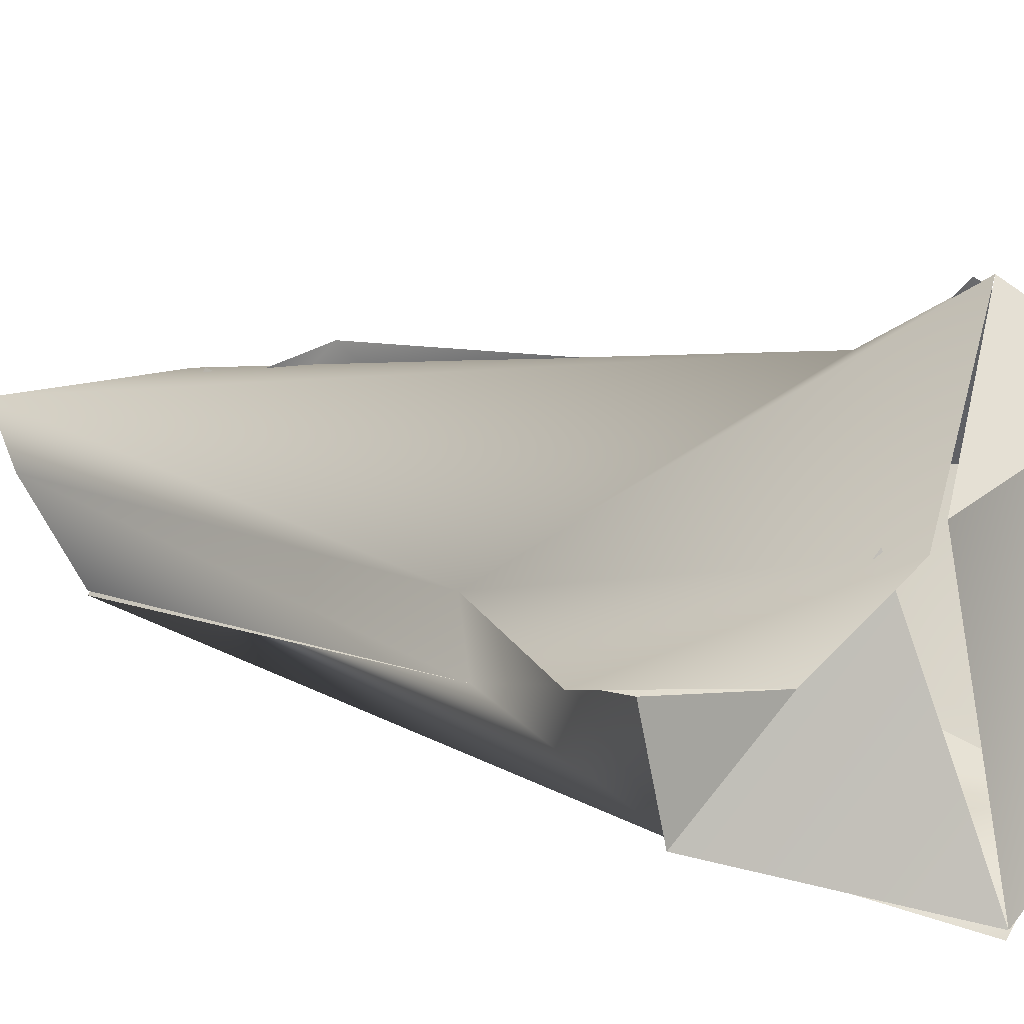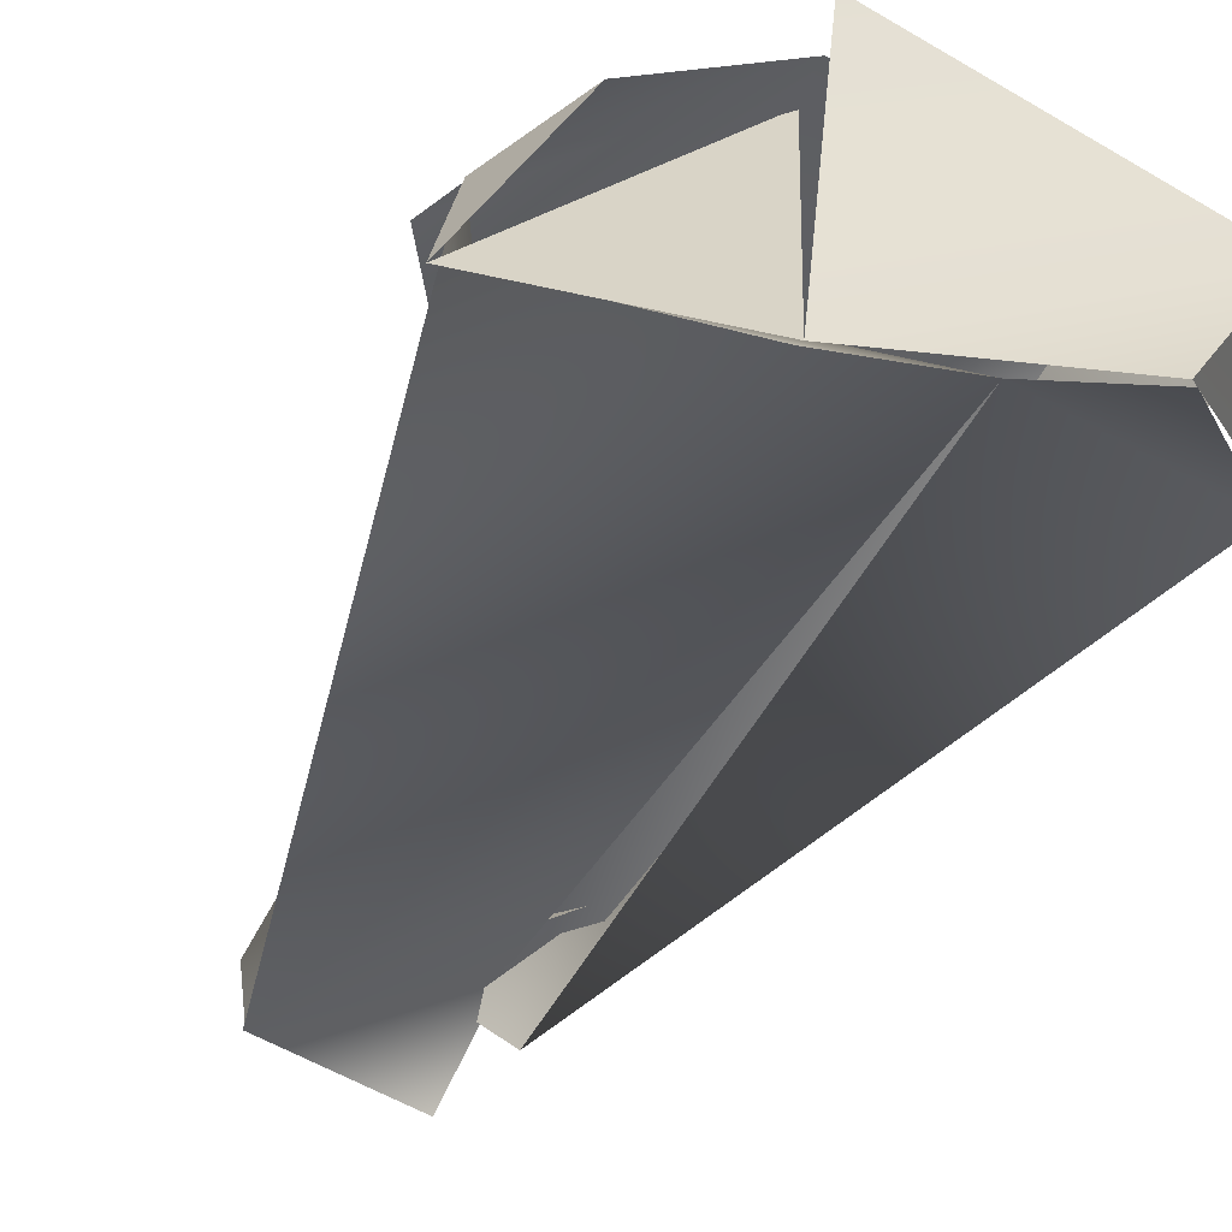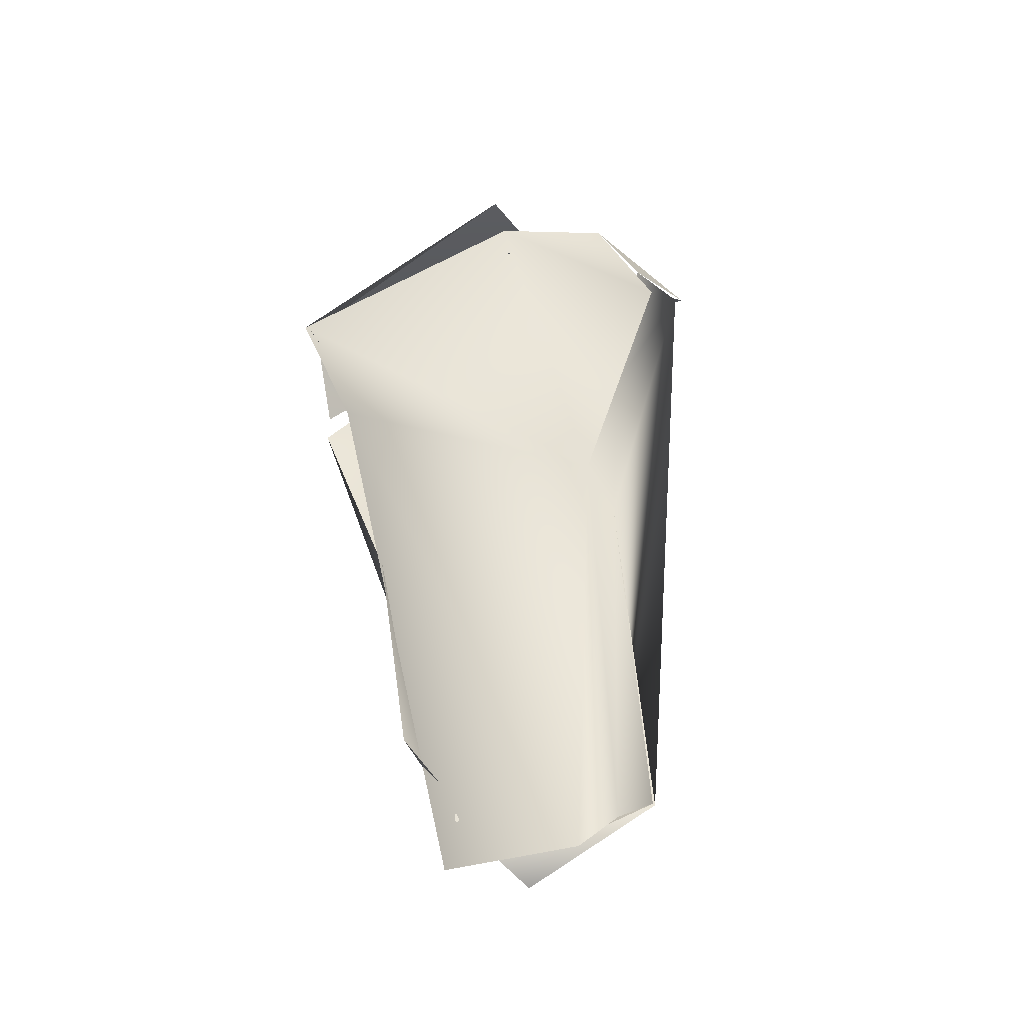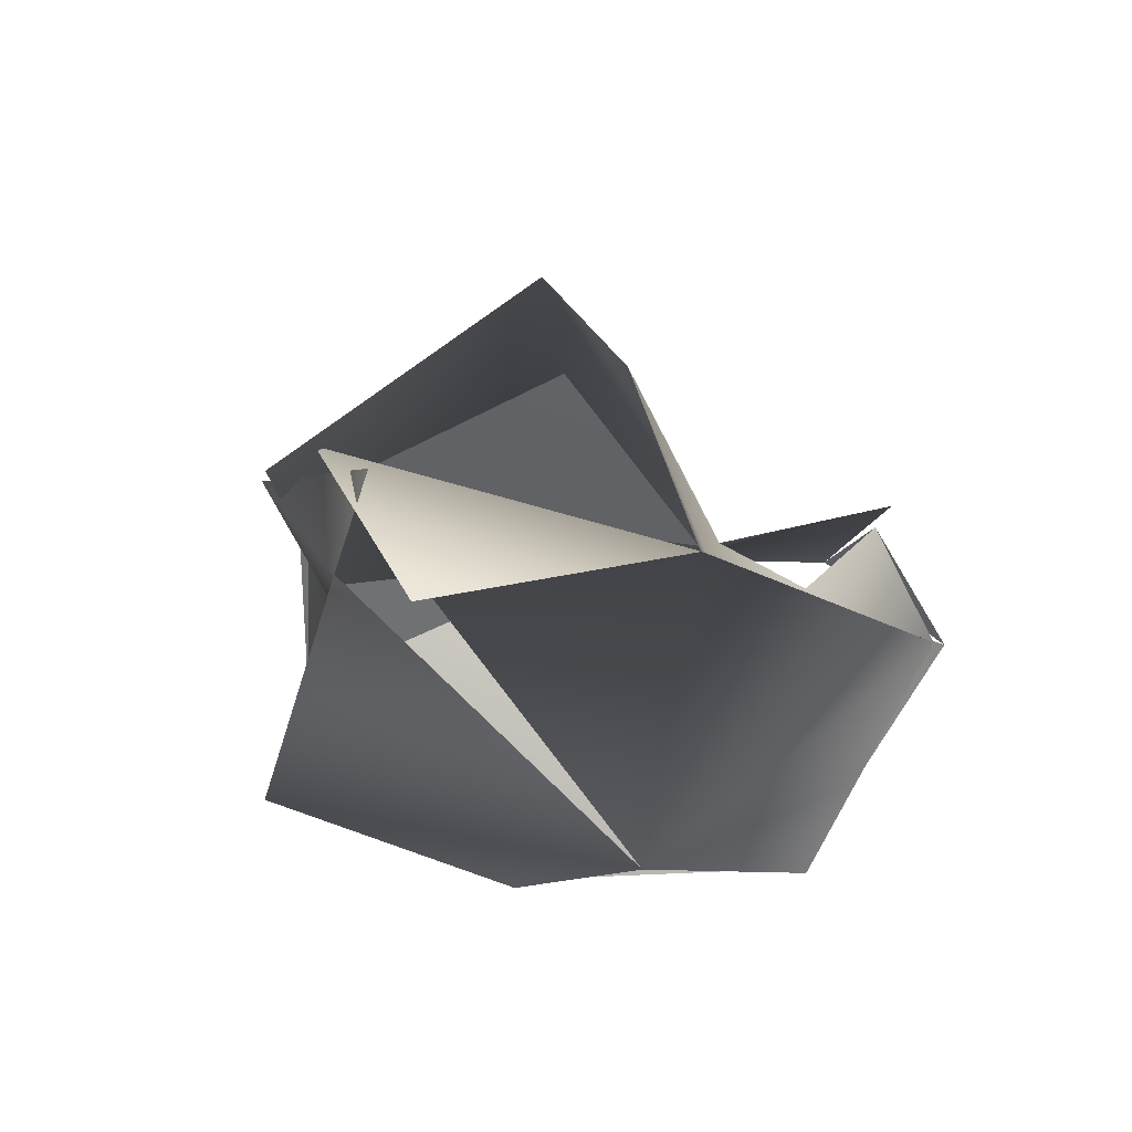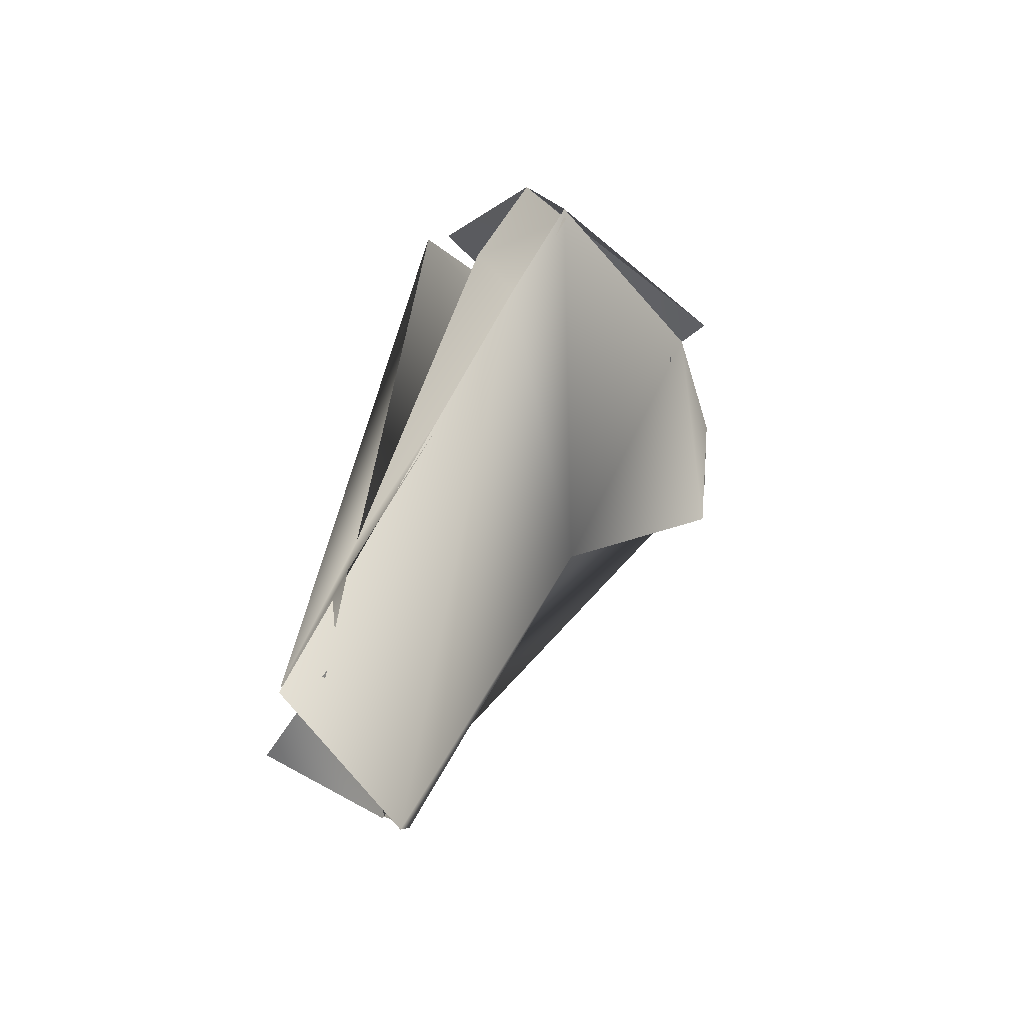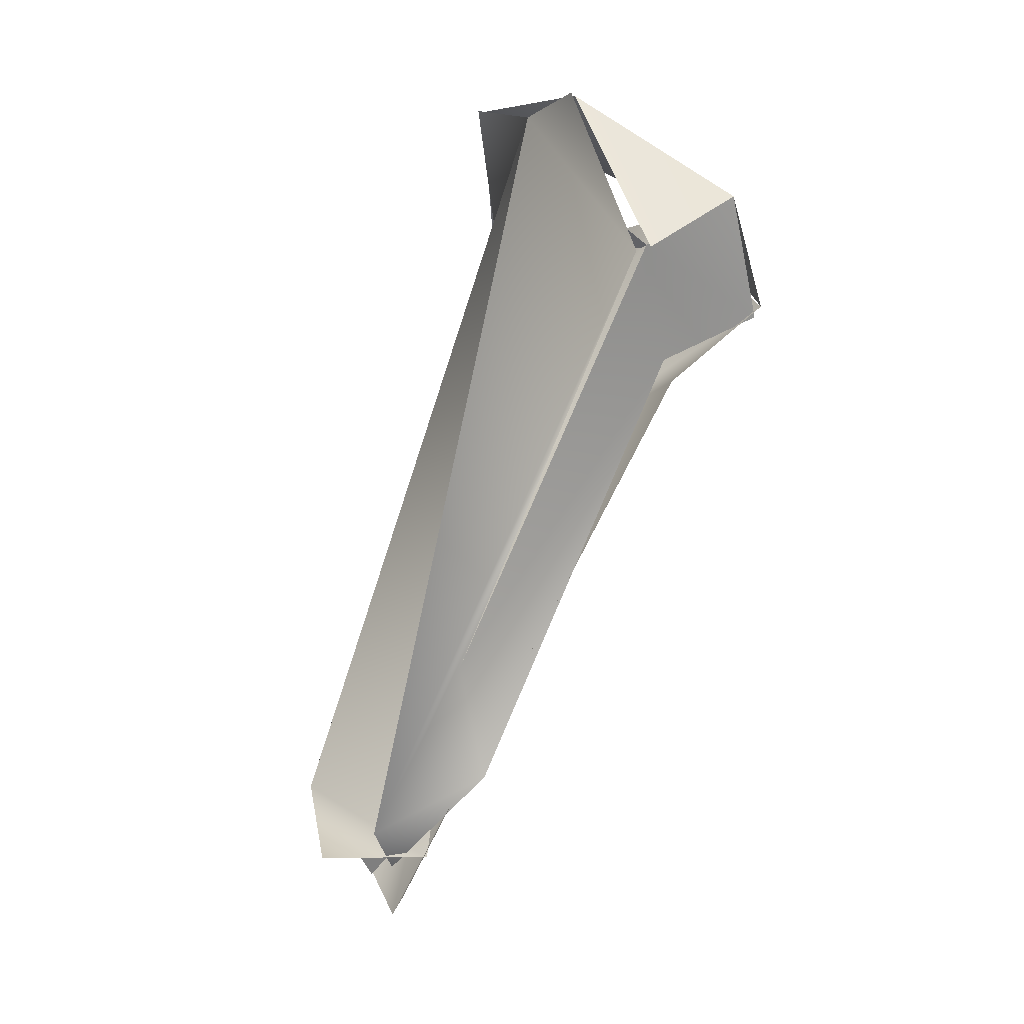
<metadata>
{"format":"obj","ext":"obj","renderer":"f3d","projection":"perspective","resolution":1024,"background":"white","views":[{"elev":49.7,"azim":124.0,"up":"+Z"},{"elev":-12.3,"azim":153.6,"up":"+Z"},{"elev":-63.9,"azim":13.9,"up":"+Y"},{"elev":-33.8,"azim":5.3,"up":"+Z"},{"elev":-61.9,"azim":-60.7,"up":"+Y"},{"elev":8.7,"azim":-117.5,"up":"+Y"}]}
</metadata>
<code>
o FJ3197.obj_grp1.1838
v -1.189 -0.8578 3.159
v -1.187 -0.8644 3.151
v -1.164 -0.876 3.145
v -1.189 -0.8588 3.158
v -1.161 -0.8397 3.145
v -1.19 -0.848 3.155
v -1.168 -0.8495 3.164
v -1.168 -0.8495 3.164
v -1.19 -0.848 3.155
v -1.189 -0.8578 3.159
v -1.19 -0.848 3.155
v -1.188 -0.8522 3.148
v -1.168 -0.8501 3.161
v -1.191 -0.8523 3.146
v -1.19 -0.848 3.155
v -1.178 -0.839 3.146
v -1.178 -0.8387 3.145
v -1.192 -0.8526 3.144
v -1.17 -0.8406 3.145
v -1.185 -0.8626 3.151
v -1.181 -0.9101 3.127
v -1.169 -0.9167 3.131
v -1.184 -0.8996 3.134
v -1.181 -0.8898 3.132
v -1.177 -0.9089 3.127
v -1.179 -0.9048 3.125
v -1.158 -0.852 3.159
v -1.154 -0.8628 3.156
v -1.163 -0.8503 3.167
v -1.158 -0.8506 3.162
v -1.168 -0.8528 3.16
v -1.161 -0.8397 3.145
v -1.178 -0.839 3.146
v -1.162 -0.8744 3.139
v -1.166 -0.912 3.13
v -1.175 -0.9076 3.121
v -1.163 -0.9046 3.125
v -1.181 -0.9004 3.132
v -1.168 -0.9125 3.129
v -1.18 -0.9076 3.13
v -1.152 -0.8548 3.151
v -1.158 -0.852 3.159
v -1.155 -0.8592 3.157
v -1.152 -0.8548 3.151
v -1.16 -0.8396 3.145
v -1.152 -0.8548 3.151
v -1.165 -0.8398 3.144
v -1.178 -0.839 3.146
v -1.159 -0.8656 3.149
v -1.155 -0.8592 3.157
v -1.163 -0.9047 3.125
v -1.163 -0.9047 3.125
f 1 2 3
f 5 6 7
f 8 9 10
f 4 11 12
f 3 13 1
f 14 15 16
f 4 12 20
f 2 21 22
f 23 24 26
f 27 13 28
f 6 5 33
f 17 19 18
f 3 2 22
f 3 22 35
f 23 20 24
f 12 24 20
f 26 24 18
f 40 37 36
f 26 25 23
f 41 42 43
f 31 44 32
f 13 3 28
f 49 46 50
f 49 3 34
f 34 46 49
f 46 19 45
f 34 37 46
f 46 37 19
f 34 3 35
f 35 51 34
f 19 26 18
f 37 40 19
f 38 52 39
l 29 30
l 47 48

</code>
